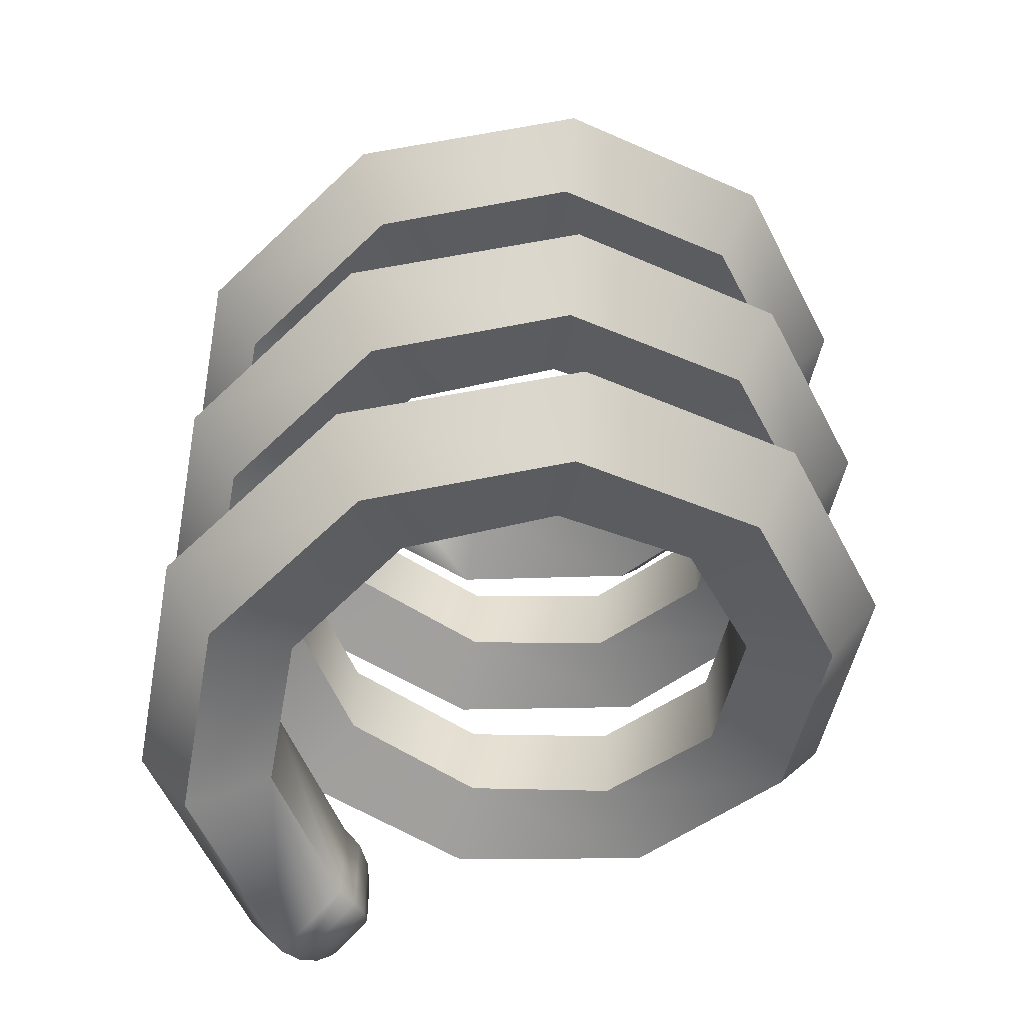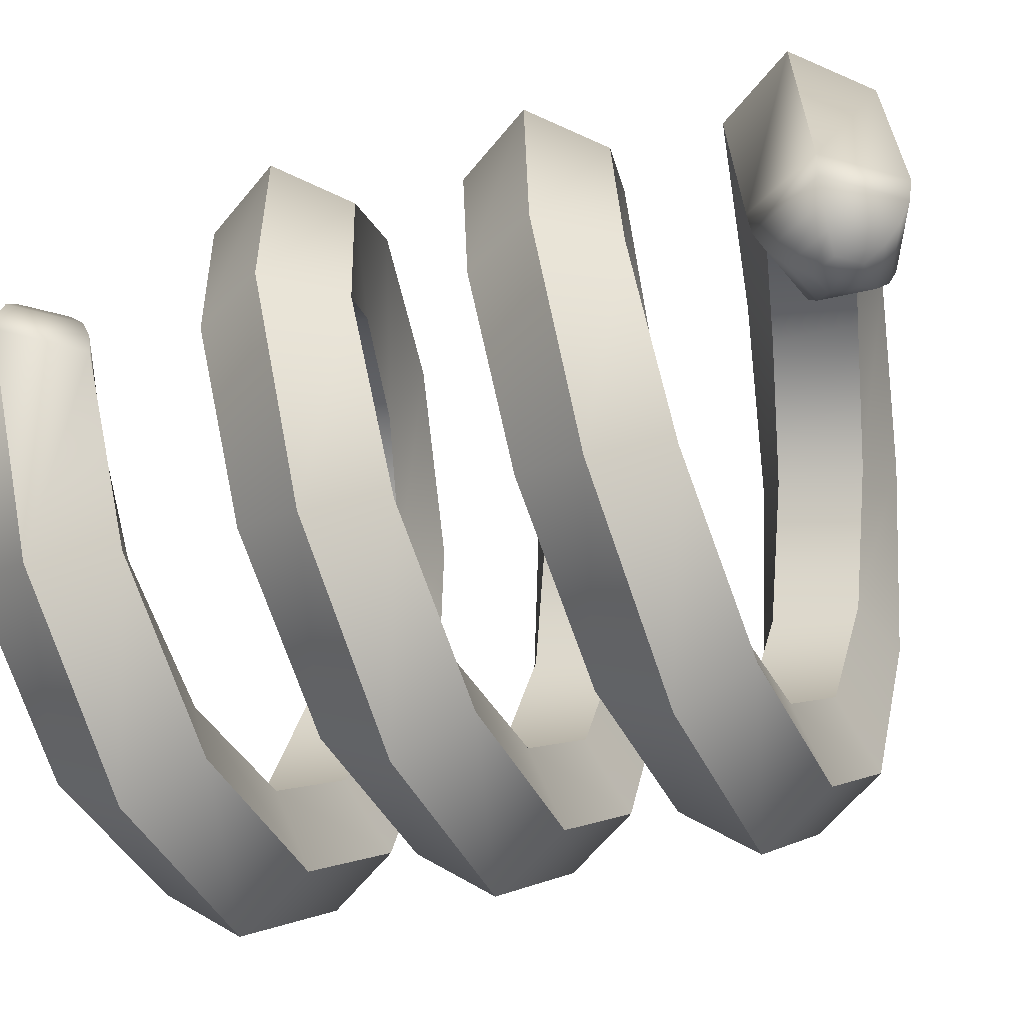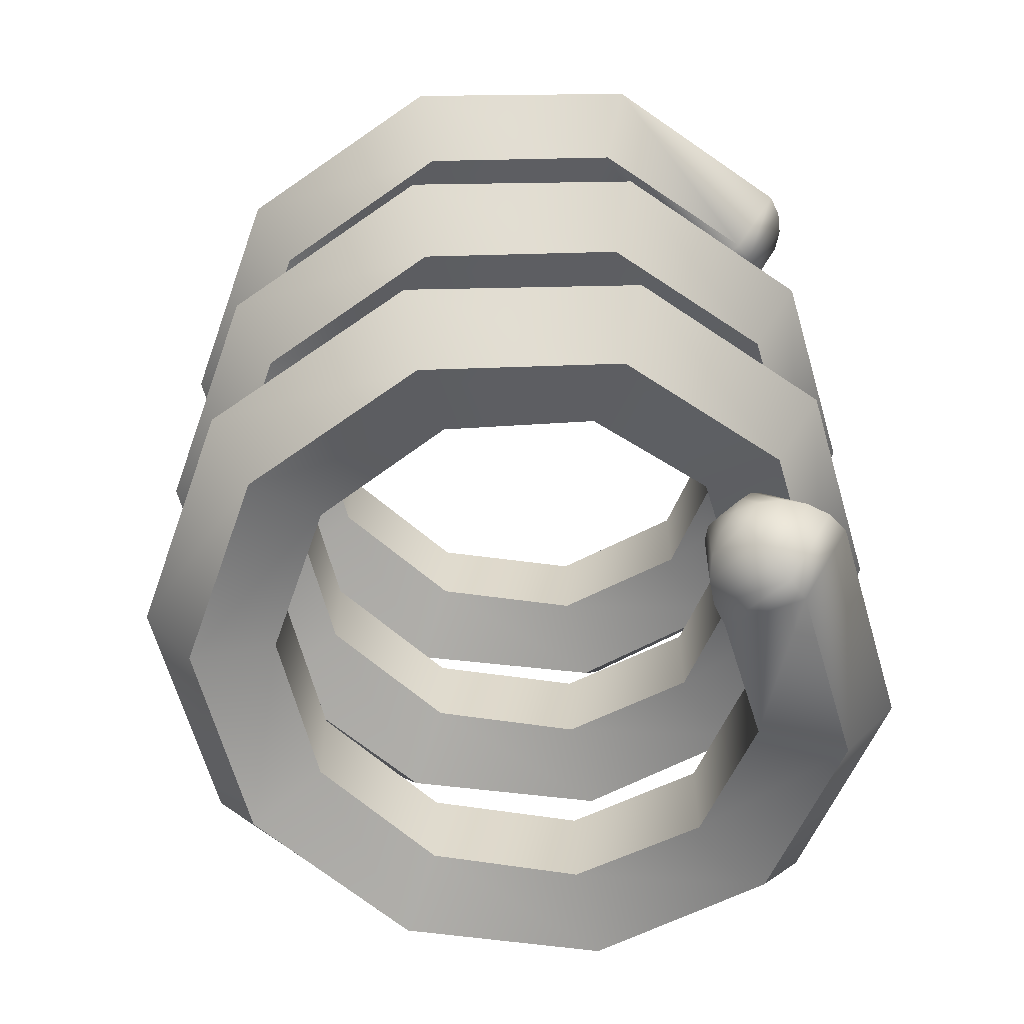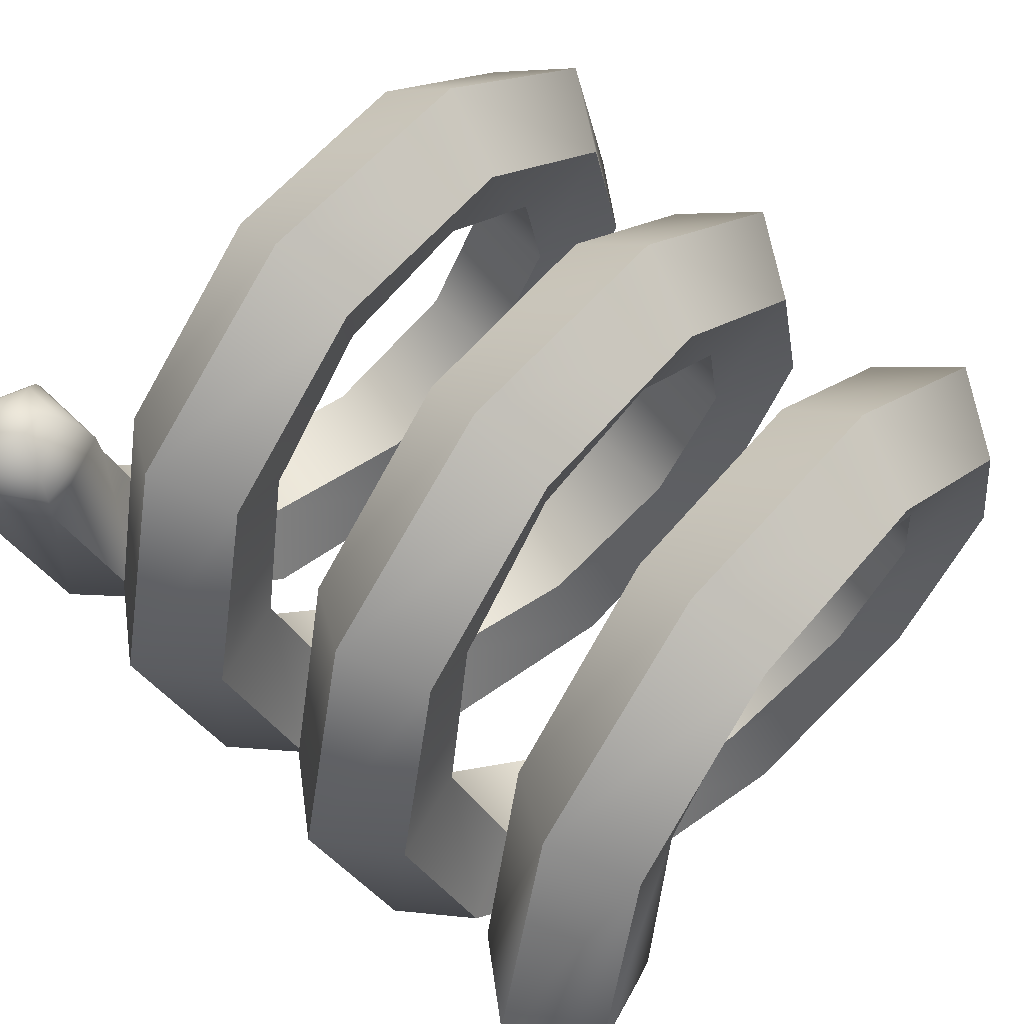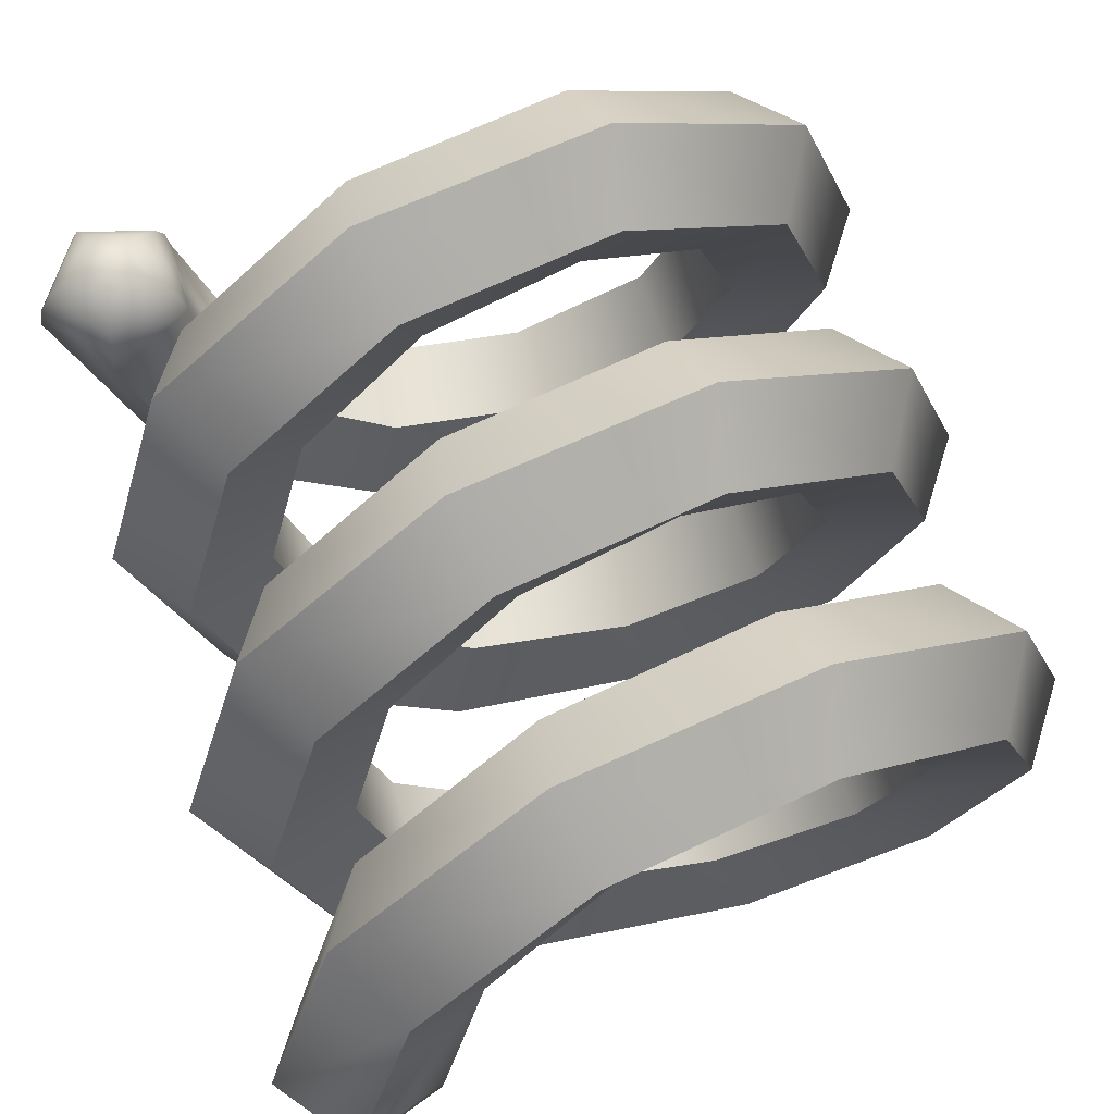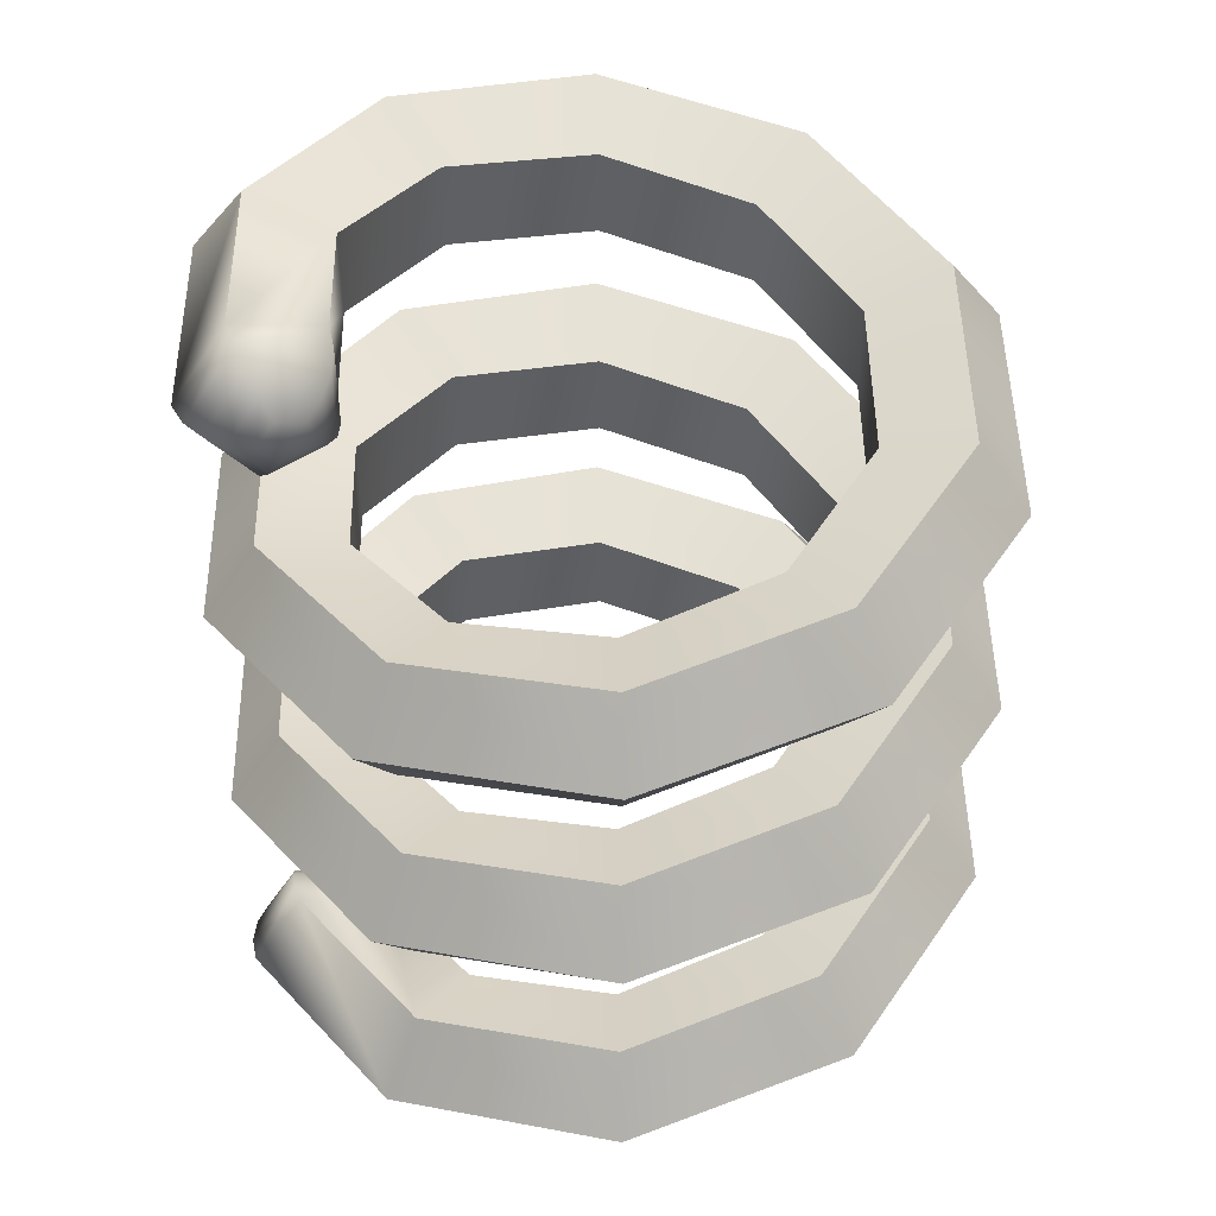
<metadata>
{"format":"obj","ext":"obj","renderer":"f3d","projection":"perspective","resolution":1024,"background":"white","views":[{"elev":-53.1,"azim":-136.4,"up":"+Y"},{"elev":-40.2,"azim":106.3,"up":"+Z"},{"elev":-58.4,"azim":34.2,"up":"+Y"},{"elev":57.0,"azim":136.0,"up":"+Z"},{"elev":65.9,"azim":161.3,"up":"+Z"},{"elev":46.8,"azim":160.0,"up":"+Y"}]}
</metadata>
<code>
g default
v 2.048 -2.647 0.4755
v 1.875 -2.591 0.4755
v 1.875 -2.409 0.4755
v 2.048 -2.353 0.4755
v 2.155 -2.5 0.4755
v 2.091 -2.78 0.4045
v 1.762 -2.673 0.4045
v 1.762 -2.327 0.4045
v 2.091 -2.22 0.4045
v 2.294 -2.5 0.4045
v 2.125 -2.885 0.2939
v 1.673 -2.738 0.2939
v 1.673 -2.262 0.2939
v 2.125 -2.115 0.2939
v 2.405 -2.5 0.2939
v 2.147 -2.952 0.1545
v 1.615 -2.78 0.1545
v 1.615 -2.22 0.1545
v 2.147 -2.048 0.1545
v 2.476 -2.5 0.1545
v 2.155 -2.976 0
v 1.595 -2.794 0
v 1.595 -2.206 -0
v 2.155 -2.024 -0
v 2.5 -2.5 0
v 1.743 -2.809 -1.266
v 1.291 -2.627 -0.9378
v 1.291 -2.039 -0.9378
v 1.743 -1.858 -1.266
v 2.023 -2.333 -1.469
v 0.6658 -2.642 -2.049
v 0.493 -2.461 -1.517
v 0.493 -1.873 -1.517
v 0.6658 -1.691 -2.049
v 0.7725 -2.167 -2.378
v -0.6658 -2.476 -2.049
v -0.493 -2.294 -1.517
v -0.493 -1.706 -1.517
v -0.6658 -1.524 -2.049
v -0.7725 -2 -2.378
v -1.743 -2.309 -1.266
v -1.291 -2.127 -0.9378
v -1.291 -1.539 -0.9378
v -1.743 -1.358 -1.266
v -2.023 -1.833 -1.469
v -2.155 -2.142 0
v -1.595 -1.961 0
v -1.595 -1.373 0
v -2.155 -1.191 0
v -2.5 -1.667 0
v -1.743 -1.976 1.266
v -1.291 -1.794 0.9378
v -1.291 -1.206 0.9378
v -1.743 -1.024 1.266
v -2.023 -1.5 1.469
v -0.6658 -1.809 2.049
v -0.493 -1.627 1.517
v -0.493 -1.039 1.517
v -0.6658 -0.8578 2.049
v -0.7725 -1.333 2.378
v 0.6658 -1.642 2.049
v 0.493 -1.461 1.517
v 0.493 -0.8728 1.517
v 0.6658 -0.6911 2.049
v 0.7725 -1.167 2.378
v 1.743 -1.476 1.266
v 1.291 -1.294 0.9378
v 1.291 -0.7061 0.9378
v 1.743 -0.5245 1.266
v 2.023 -1 1.469
v 2.155 -1.309 -1e-06
v 1.595 -1.127 -1e-06
v 1.595 -0.5394 -1e-06
v 2.155 -0.3578 -1e-06
v 2.5 -0.8333 -2e-06
v 1.743 -1.142 -1.266
v 1.291 -0.9606 -0.9378
v 1.291 -0.3728 -0.9378
v 1.743 -0.1911 -1.266
v 2.023 -0.6667 -1.469
v 0.6658 -0.9755 -2.049
v 0.493 -0.7939 -1.517
v 0.493 -0.2061 -1.517
v 0.6658 -0.02447 -2.049
v 0.7725 -0.5 -2.378
v -0.6658 -0.8089 -2.049
v -0.493 -0.6272 -1.517
v -0.493 -0.03944 -1.517
v -0.6658 0.1422 -2.049
v -0.7725 -0.3333 -2.378
v -1.743 -0.6422 -1.266
v -1.291 -0.4606 -0.9378
v -1.291 0.1272 -0.9378
v -1.743 0.3089 -1.266
v -2.023 -0.1667 -1.469
v -2.155 -0.4755 4e-06
v -1.595 -0.2939 3e-06
v -1.595 0.2939 3e-06
v -2.155 0.4755 4e-06
v -2.5 -0 5e-06
v -1.743 -0.3089 1.266
v -1.291 -0.1272 0.9378
v -1.291 0.4606 0.9378
v -1.743 0.6422 1.266
v -2.023 0.1667 1.469
v -0.6658 -0.1422 2.049
v -0.493 0.03944 1.517
v -0.493 0.6272 1.517
v -0.6658 0.8089 2.049
v -0.7725 0.3333 2.378
v 0.6658 0.02447 2.049
v 0.493 0.2061 1.517
v 0.493 0.7939 1.517
v 0.6658 0.9755 2.049
v 0.7725 0.5 2.378
v 1.743 0.1911 1.266
v 1.291 0.3728 0.9378
v 1.291 0.9606 0.9378
v 1.743 1.142 1.266
v 2.023 0.6667 1.469
v 2.155 0.3578 -7e-06
v 1.595 0.5394 -5e-06
v 1.595 1.127 -5e-06
v 2.155 1.309 -7e-06
v 2.5 0.8333 -8e-06
v 1.743 0.5245 -1.266
v 1.291 0.7061 -0.9378
v 1.291 1.294 -0.9378
v 1.743 1.476 -1.266
v 2.023 1 -1.469
v 0.6658 0.6911 -2.049
v 0.493 0.8728 -1.517
v 0.493 1.461 -1.517
v 0.6658 1.642 -2.049
v 0.7725 1.167 -2.378
v -0.6658 0.8578 -2.049
v -0.493 1.039 -1.517
v -0.493 1.627 -1.517
v -0.6658 1.809 -2.049
v -0.7726 1.333 -2.378
v -1.743 1.024 -1.266
v -1.291 1.206 -0.9378
v -1.291 1.794 -0.9378
v -1.743 1.976 -1.266
v -2.023 1.5 -1.469
v -2.155 1.191 1e-05
v -1.595 1.373 7e-06
v -1.595 1.961 7e-06
v -2.155 2.142 1e-05
v -2.5 1.667 1.1e-05
v -1.743 1.358 1.266
v -1.291 1.539 0.9378
v -1.291 2.127 0.9378
v -1.743 2.309 1.266
v -2.023 1.833 1.469
v -0.6658 1.524 2.049
v -0.493 1.706 1.517
v -0.493 2.294 1.517
v -0.6658 2.476 2.049
v -0.7725 2 2.378
v 0.6658 1.691 2.049
v 0.493 1.873 1.517
v 0.493 2.461 1.517
v 0.6658 2.642 2.049
v 0.7726 2.167 2.378
v 1.743 1.858 1.266
v 1.291 2.039 0.9378
v 1.291 2.627 0.9378
v 1.743 2.809 1.266
v 2.023 2.333 1.469
v 2.155 2.024 -1.2e-05
v 1.595 2.206 -9e-06
v 1.595 2.794 -9e-06
v 2.155 2.976 -1.2e-05
v 2.5 2.5 -1.4e-05
v 2.147 2.048 -0.1545
v 1.615 2.22 -0.1545
v 1.615 2.78 -0.1545
v 2.147 2.952 -0.1545
v 2.476 2.5 -0.1545
v 2.125 2.115 -0.2939
v 1.673 2.262 -0.2939
v 1.673 2.738 -0.2939
v 2.125 2.885 -0.2939
v 2.405 2.5 -0.2939
v 2.091 2.22 -0.4045
v 1.762 2.327 -0.4045
v 1.762 2.673 -0.4045
v 2.091 2.78 -0.4045
v 2.294 2.5 -0.4045
v 2.048 2.353 -0.4755
v 1.875 2.409 -0.4755
v 1.875 2.591 -0.4755
v 2.048 2.647 -0.4755
v 2.155 2.5 -0.4755
v 2 -2.5 0.5
v 2 2.5 -0.5
g pHelix1
f 1 2 7 6
f 2 3 8 7
f 3 4 9 8
f 4 5 10 9
f 5 1 6 10
f 6 7 12 11
f 7 8 13 12
f 8 9 14 13
f 9 10 15 14
f 10 6 11 15
f 11 12 17 16
f 12 13 18 17
f 13 14 19 18
f 14 15 20 19
f 15 11 16 20
f 16 17 22 21
f 17 18 23 22
f 18 19 24 23
f 19 20 25 24
f 20 16 21 25
f 21 22 27 26
f 22 23 28 27
f 23 24 29 28
f 24 25 30 29
f 25 21 26 30
f 26 27 32 31
f 27 28 33 32
f 28 29 34 33
f 29 30 35 34
f 30 26 31 35
f 31 32 37 36
f 32 33 38 37
f 33 34 39 38
f 34 35 40 39
f 35 31 36 40
f 36 37 42 41
f 37 38 43 42
f 38 39 44 43
f 39 40 45 44
f 40 36 41 45
f 41 42 47 46
f 42 43 48 47
f 43 44 49 48
f 44 45 50 49
f 45 41 46 50
f 46 47 52 51
f 47 48 53 52
f 48 49 54 53
f 49 50 55 54
f 50 46 51 55
f 51 52 57 56
f 52 53 58 57
f 53 54 59 58
f 54 55 60 59
f 55 51 56 60
f 56 57 62 61
f 57 58 63 62
f 58 59 64 63
f 59 60 65 64
f 60 56 61 65
f 61 62 67 66
f 62 63 68 67
f 63 64 69 68
f 64 65 70 69
f 65 61 66 70
f 66 67 72 71
f 67 68 73 72
f 68 69 74 73
f 69 70 75 74
f 70 66 71 75
f 71 72 77 76
f 72 73 78 77
f 73 74 79 78
f 74 75 80 79
f 75 71 76 80
f 76 77 82 81
f 77 78 83 82
f 78 79 84 83
f 79 80 85 84
f 80 76 81 85
f 81 82 87 86
f 82 83 88 87
f 83 84 89 88
f 84 85 90 89
f 85 81 86 90
f 86 87 92 91
f 87 88 93 92
f 88 89 94 93
f 89 90 95 94
f 90 86 91 95
f 91 92 97 96
f 92 93 98 97
f 93 94 99 98
f 94 95 100 99
f 95 91 96 100
f 96 97 102 101
f 97 98 103 102
f 98 99 104 103
f 99 100 105 104
f 100 96 101 105
f 101 102 107 106
f 102 103 108 107
f 103 104 109 108
f 104 105 110 109
f 105 101 106 110
f 106 107 112 111
f 107 108 113 112
f 108 109 114 113
f 109 110 115 114
f 110 106 111 115
f 111 112 117 116
f 112 113 118 117
f 113 114 119 118
f 114 115 120 119
f 115 111 116 120
f 116 117 122 121
f 117 118 123 122
f 118 119 124 123
f 119 120 125 124
f 120 116 121 125
f 121 122 127 126
f 122 123 128 127
f 123 124 129 128
f 124 125 130 129
f 125 121 126 130
f 126 127 132 131
f 127 128 133 132
f 128 129 134 133
f 129 130 135 134
f 130 126 131 135
f 131 132 137 136
f 132 133 138 137
f 133 134 139 138
f 134 135 140 139
f 135 131 136 140
f 136 137 142 141
f 137 138 143 142
f 138 139 144 143
f 139 140 145 144
f 140 136 141 145
f 141 142 147 146
f 142 143 148 147
f 143 144 149 148
f 144 145 150 149
f 145 141 146 150
f 146 147 152 151
f 147 148 153 152
f 148 149 154 153
f 149 150 155 154
f 150 146 151 155
f 151 152 157 156
f 152 153 158 157
f 153 154 159 158
f 154 155 160 159
f 155 151 156 160
f 156 157 162 161
f 157 158 163 162
f 158 159 164 163
f 159 160 165 164
f 160 156 161 165
f 161 162 167 166
f 162 163 168 167
f 163 164 169 168
f 164 165 170 169
f 165 161 166 170
f 166 167 172 171
f 167 168 173 172
f 168 169 174 173
f 169 170 175 174
f 170 166 171 175
f 171 172 177 176
f 172 173 178 177
f 173 174 179 178
f 174 175 180 179
f 175 171 176 180
f 176 177 182 181
f 177 178 183 182
f 178 179 184 183
f 179 180 185 184
f 180 176 181 185
f 181 182 187 186
f 182 183 188 187
f 183 184 189 188
f 184 185 190 189
f 185 181 186 190
f 186 187 192 191
f 187 188 193 192
f 188 189 194 193
f 189 190 195 194
f 190 186 191 195
f 2 1 196
f 3 2 196
f 4 3 196
f 5 4 196
f 1 5 196
f 191 192 197
f 192 193 197
f 193 194 197
f 194 195 197
f 195 191 197

</code>
